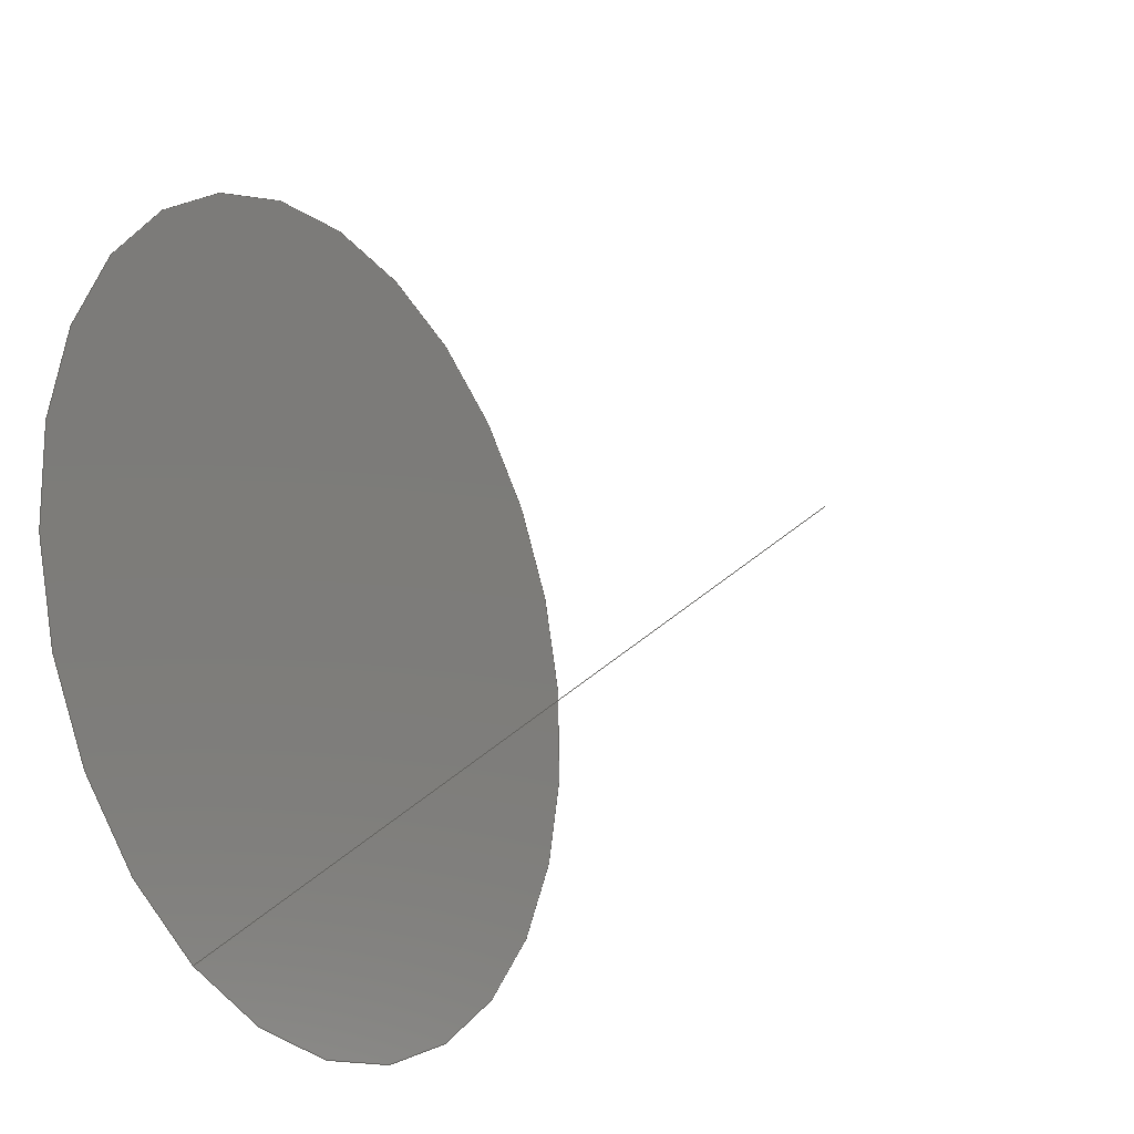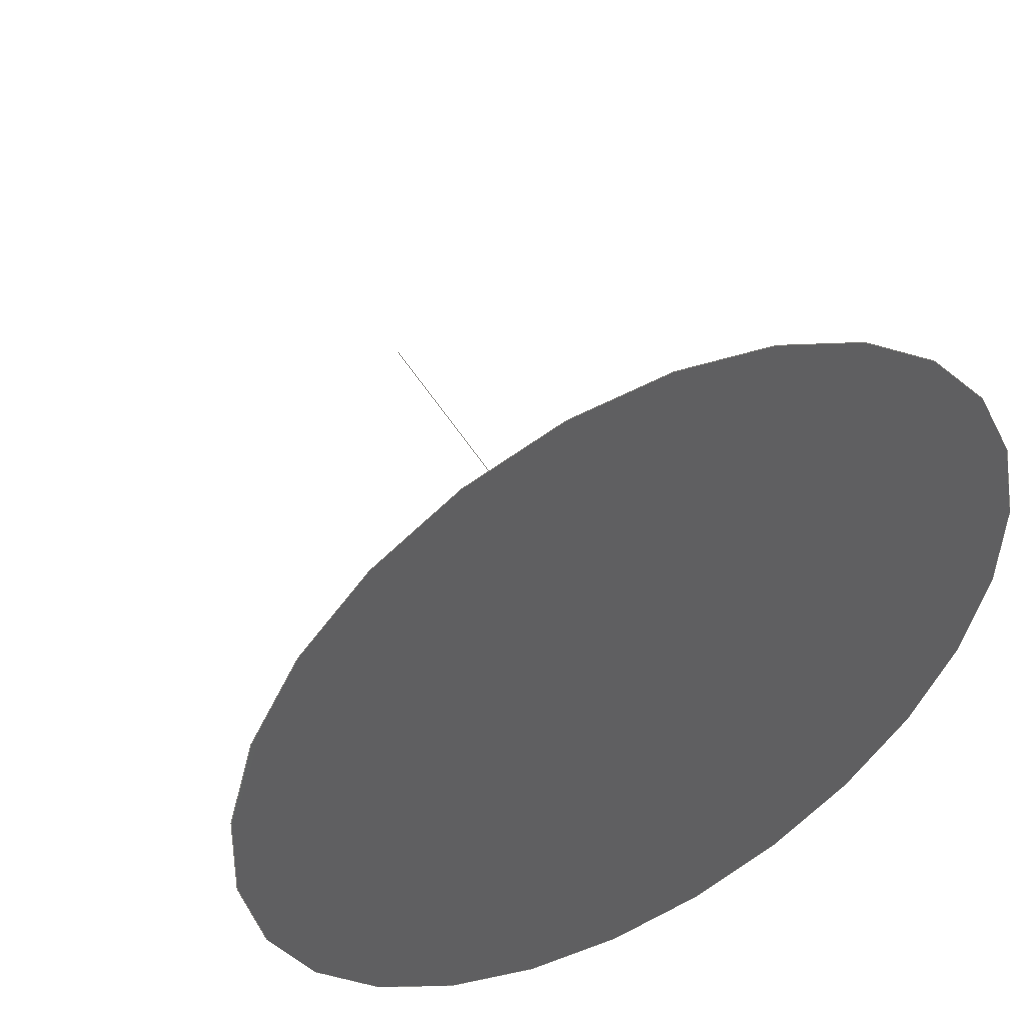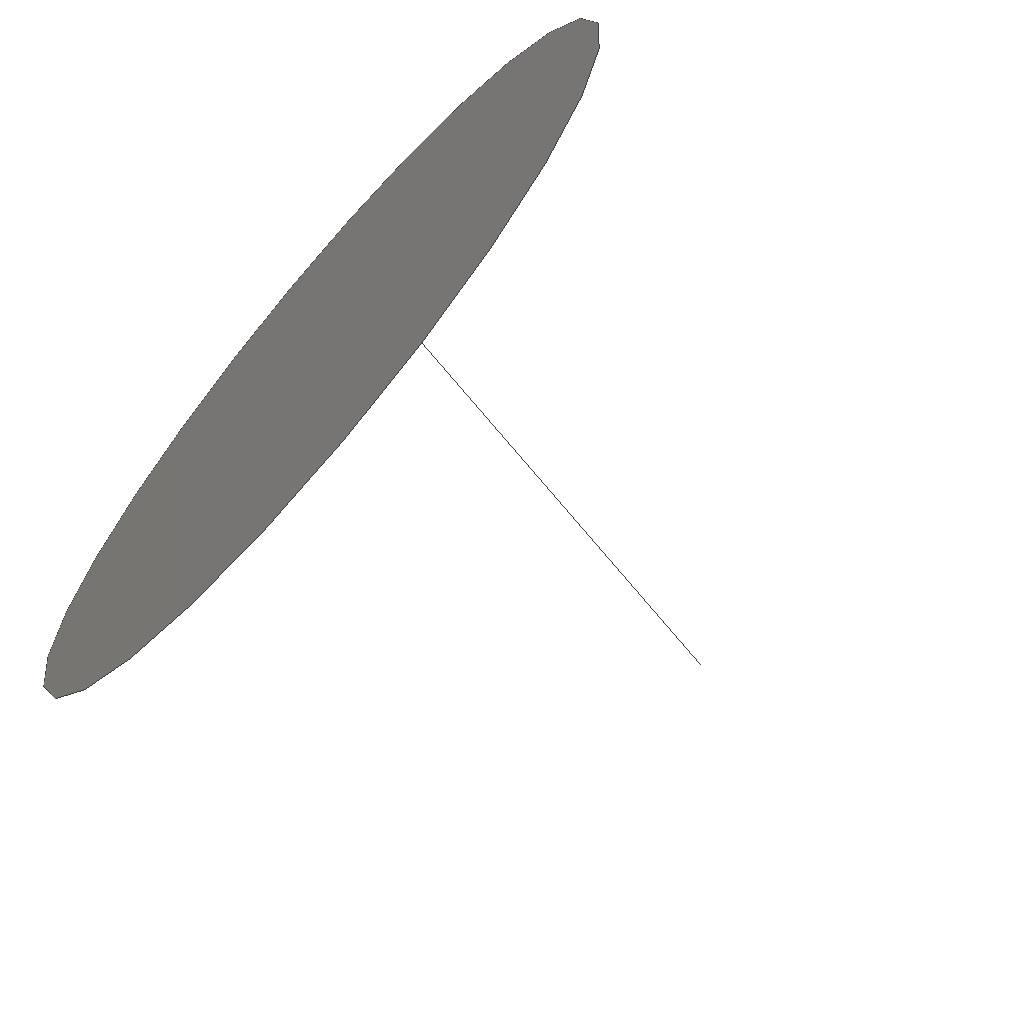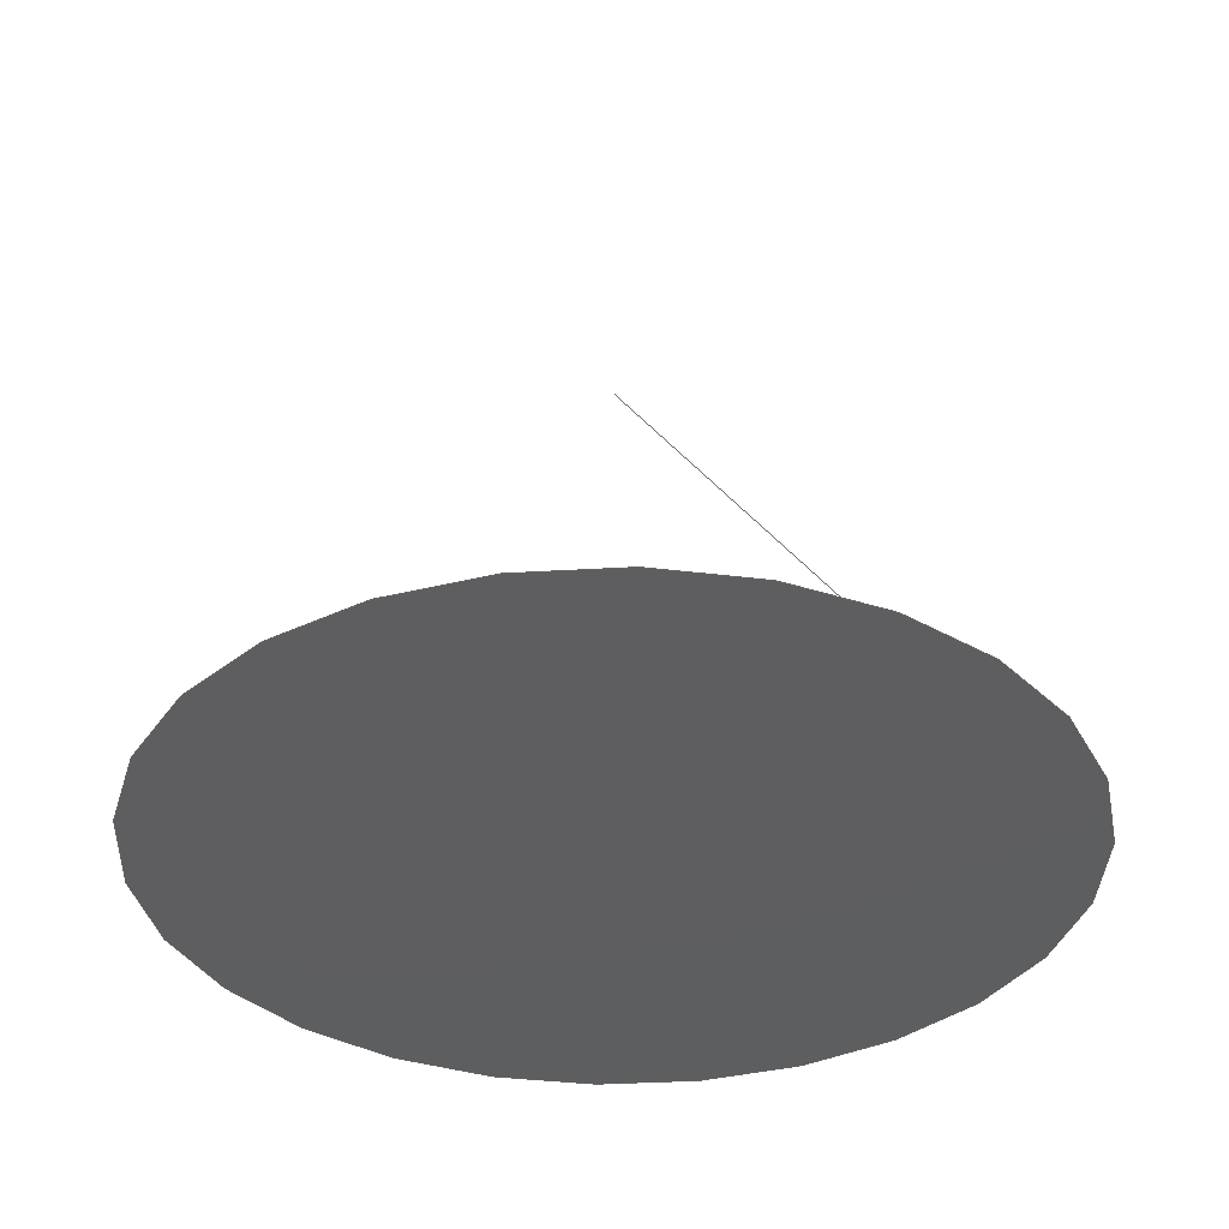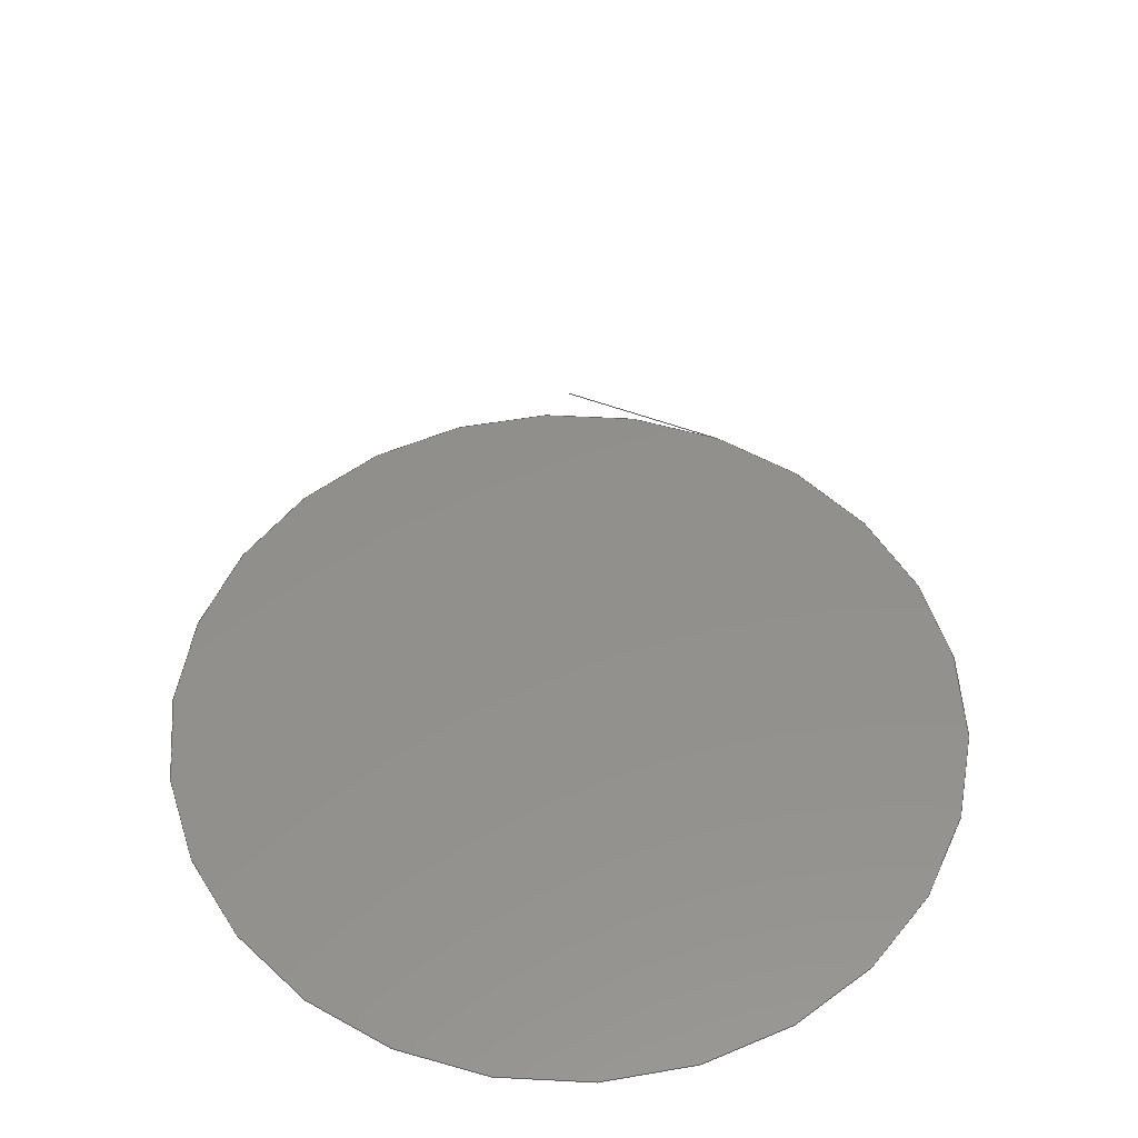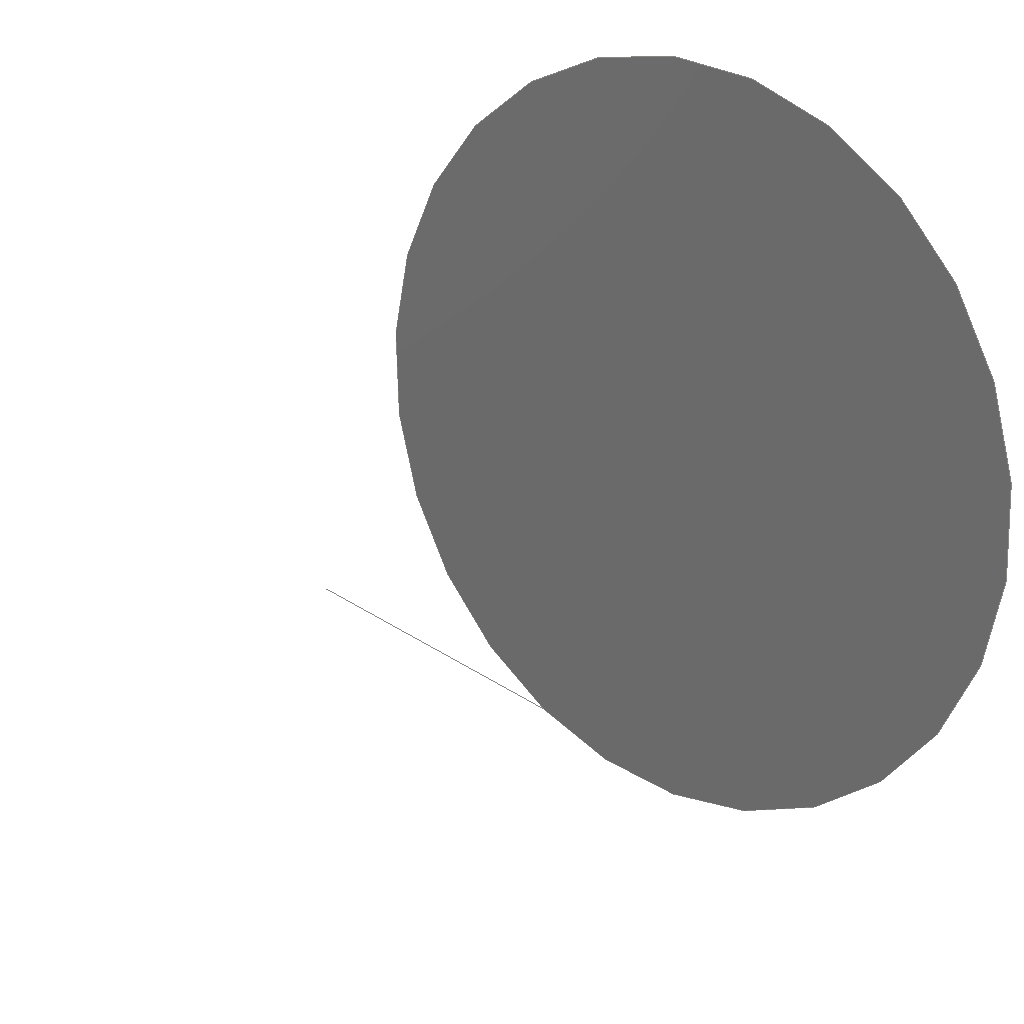
<metadata>
{"format":"step","ext":"step","renderer":"f3d","projection":"perspective","resolution":1024,"background":"white","views":[{"elev":-23.1,"azim":120.8,"up":"+Z"},{"elev":48.0,"azim":-27.9,"up":"+Z"},{"elev":-67.2,"azim":48.7,"up":"+Z"},{"elev":-35.7,"azim":68.6,"up":"+Y"},{"elev":52.8,"azim":-1.9,"up":"+Y"},{"elev":21.9,"azim":-137.9,"up":"+Z"}]}
</metadata>
<code>
ISO-10303-21;
DATA;
#1=MECHANICAL_DESIGN_GEOMETRIC_PRESENTATION_REPRESENTATION('',(#4),#61);
#2=SHAPE_REPRESENTATION_RELATIONSHIP('SRR','None',#68,#3);
#3=ADVANCED_BREP_SHAPE_REPRESENTATION('',(#5),#60);
#4=STYLED_ITEM('',(#77),#5);
#5=MANIFOLD_SOLID_BREP('Body1',#25);
#6=PLANE('',#41);
#7=FACE_OUTER_BOUND('',#9,.T.);
#8=FACE_OUTER_BOUND('',#10,.T.);
#9=EDGE_LOOP('',(#18,#19,#20));
#10=EDGE_LOOP('',(#21));
#11=CIRCLE('',#40,1.015);
#12=LINE('',#55,#13);
#13=VECTOR('',#46,1.015);
#14=VERTEX_POINT('',#53);
#15=VERTEX_POINT('',#54);
#16=EDGE_CURVE('',#14,#15,#12,.T.);
#17=EDGE_CURVE('',#15,#15,#11,.T.);
#18=ORIENTED_EDGE('',*,*,#16,.T.);
#19=ORIENTED_EDGE('',*,*,#17,.T.);
#20=ORIENTED_EDGE('',*,*,#16,.F.);
#21=ORIENTED_EDGE('',*,*,#17,.F.);
#22=CONICAL_SURFACE('',#39,1.015,0.6807);
#23=ADVANCED_FACE('',(#7),#22,.T.);
#24=ADVANCED_FACE('',(#8),#6,.F.);
#25=CLOSED_SHELL('',(#23,#24));
#26=DERIVED_UNIT_ELEMENT(#28,1);
#27=DERIVED_UNIT_ELEMENT(#63,-3);
#28=(
MASS_UNIT()
NAMED_UNIT(*)
SI_UNIT(.KILO.,.GRAM.)
);
#29=DERIVED_UNIT((#26,#27));
#30=MEASURE_REPRESENTATION_ITEM('density measure',
POSITIVE_RATIO_MEASURE(7850),#29);
#31=PROPERTY_DEFINITION_REPRESENTATION(#36,#33);
#32=PROPERTY_DEFINITION_REPRESENTATION(#37,#34);
#33=REPRESENTATION('material name',(#35),#60);
#34=REPRESENTATION('density',(#30),#60);
#35=DESCRIPTIVE_REPRESENTATION_ITEM('Steel','Steel');
#36=PROPERTY_DEFINITION('material property','material name',#70);
#37=PROPERTY_DEFINITION('material property','density of part',#70);
#38=AXIS2_PLACEMENT_3D('',#51,#42,#43);
#39=AXIS2_PLACEMENT_3D('',#52,#44,#45);
#40=AXIS2_PLACEMENT_3D('',#56,#47,#48);
#41=AXIS2_PLACEMENT_3D('',#57,#49,#50);
#42=DIRECTION('axis',(0,0,1));
#43=DIRECTION('refdir',(1,0,0));
#44=DIRECTION('center_axis',(1.11e-16,-1,-1.212e-27));
#45=DIRECTION('ref_axis',(-0.4367,-1.509e-14,0.8996));
#46=DIRECTION('',(0.2748,-0.7771,-0.5661));
#47=DIRECTION('center_axis',(3.791e-14,1,3.514e-14));
#48=DIRECTION('ref_axis',(-0.4367,-1.509e-14,0.8996));
#49=DIRECTION('center_axis',(3.791e-14,1,3.514e-14));
#50=DIRECTION('ref_axis',(-0.4367,-1.511e-14,0.8996));
#51=CARTESIAN_POINT('',(0,0,0));
#52=CARTESIAN_POINT('Origin',(6.573e-13,-5.684e-13,
-3.553e-13));
#53=CARTESIAN_POINT('',(5.626e-13,1.253,-1.693e-13));
#54=CARTESIAN_POINT('',(0.4432,-5.532e-13,-0.913));
#55=CARTESIAN_POINT('',(0.4432,-5.531e-13,-0.913));
#56=CARTESIAN_POINT('Origin',(6.573e-13,-5.684e-13,
-3.553e-13));
#57=CARTESIAN_POINT('Origin',(6.573e-13,-5.684e-13,
-3.553e-13));
#58=UNCERTAINTY_MEASURE_WITH_UNIT(LENGTH_MEASURE(0.01),#62,
'DISTANCE_ACCURACY_VALUE',
'Maximum model space distance between geometric entities at asserted c
onnectivities');
#59=UNCERTAINTY_MEASURE_WITH_UNIT(LENGTH_MEASURE(0.01),#62,
'DISTANCE_ACCURACY_VALUE',
'Maximum model space distance between geometric entities at asserted c
onnectivities');
#60=(
GEOMETRIC_REPRESENTATION_CONTEXT(3)
GLOBAL_UNCERTAINTY_ASSIGNED_CONTEXT((#58))
GLOBAL_UNIT_ASSIGNED_CONTEXT((#62,#64,#65))
REPRESENTATION_CONTEXT('','3D')
);
#61=(
GEOMETRIC_REPRESENTATION_CONTEXT(3)
GLOBAL_UNCERTAINTY_ASSIGNED_CONTEXT((#59))
GLOBAL_UNIT_ASSIGNED_CONTEXT((#62,#64,#65))
REPRESENTATION_CONTEXT('','3D')
);
#62=(
LENGTH_UNIT()
NAMED_UNIT(*)
SI_UNIT(.MILLI.,.METRE.)
);
#63=(
LENGTH_UNIT()
NAMED_UNIT(*)
SI_UNIT($,.METRE.)
);
#64=(
NAMED_UNIT(*)
PLANE_ANGLE_UNIT()
SI_UNIT($,.RADIAN.)
);
#65=(
NAMED_UNIT(*)
SI_UNIT($,.STERADIAN.)
SOLID_ANGLE_UNIT()
);
#66=SHAPE_DEFINITION_REPRESENTATION(#67,#68);
#67=PRODUCT_DEFINITION_SHAPE('',$,#70);
#68=SHAPE_REPRESENTATION('',(#38),#60);
#69=PRODUCT_DEFINITION_CONTEXT('part definition',#74,'design');
#70=PRODUCT_DEFINITION('Tip','Tip',#71,#69);
#71=PRODUCT_DEFINITION_FORMATION('',$,#76);
#72=PRODUCT_RELATED_PRODUCT_CATEGORY('Tip','Tip',(#76));
#73=APPLICATION_PROTOCOL_DEFINITION('international standard',
'automotive_design',2009,#74);
#74=APPLICATION_CONTEXT(
'Core Data for Automotive Mechanical Design Process');
#75=PRODUCT_CONTEXT('part definition',#74,'mechanical');
#76=PRODUCT('Tip','Tip',$,(#75));
#77=PRESENTATION_STYLE_ASSIGNMENT((#78));
#78=SURFACE_STYLE_USAGE(.BOTH.,#79);
#79=SURFACE_SIDE_STYLE('',(#80));
#80=SURFACE_STYLE_FILL_AREA(#81);
#81=FILL_AREA_STYLE('Steel - Satin',(#82));
#82=FILL_AREA_STYLE_COLOUR('Steel - Satin',#83);
#83=COLOUR_RGB('Steel - Satin',0.6275,0.6275,0.6275);
ENDSEC;
END-ISO-10303-21;

</code>
